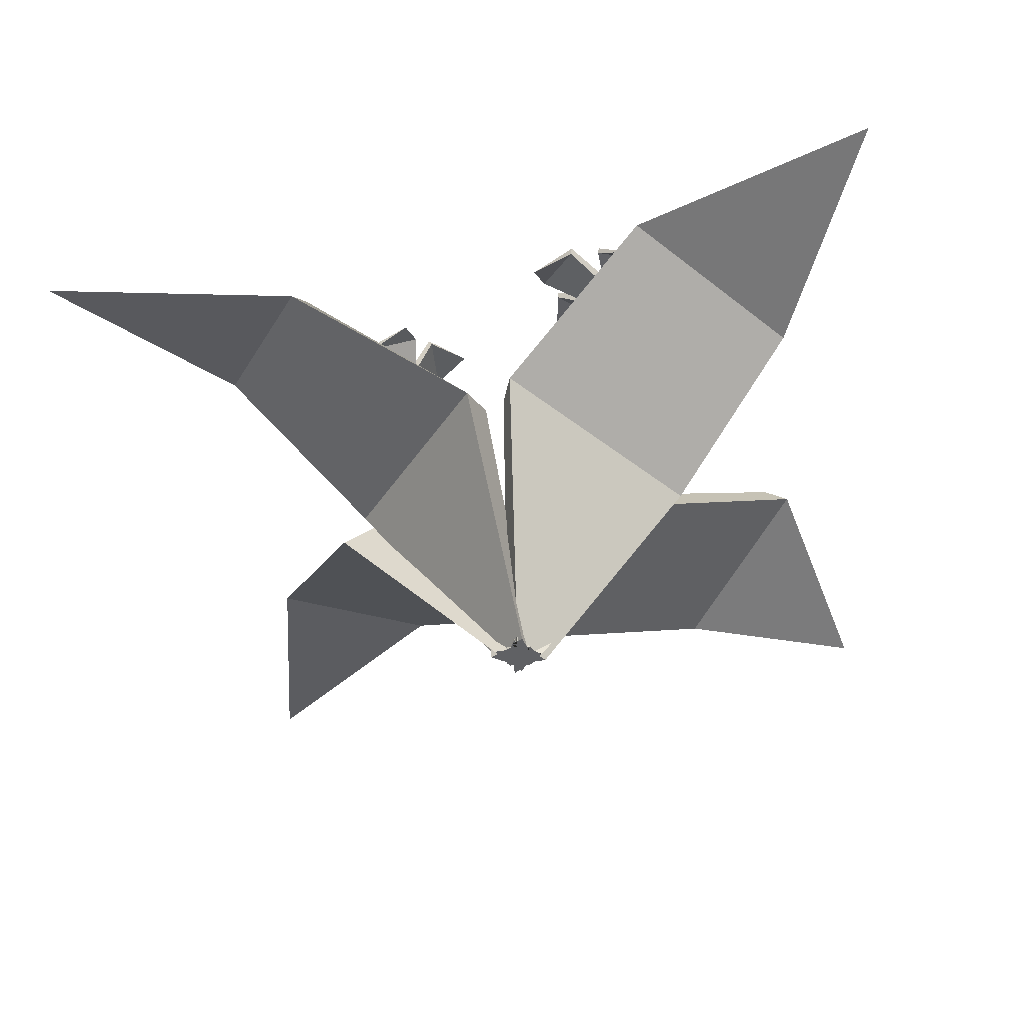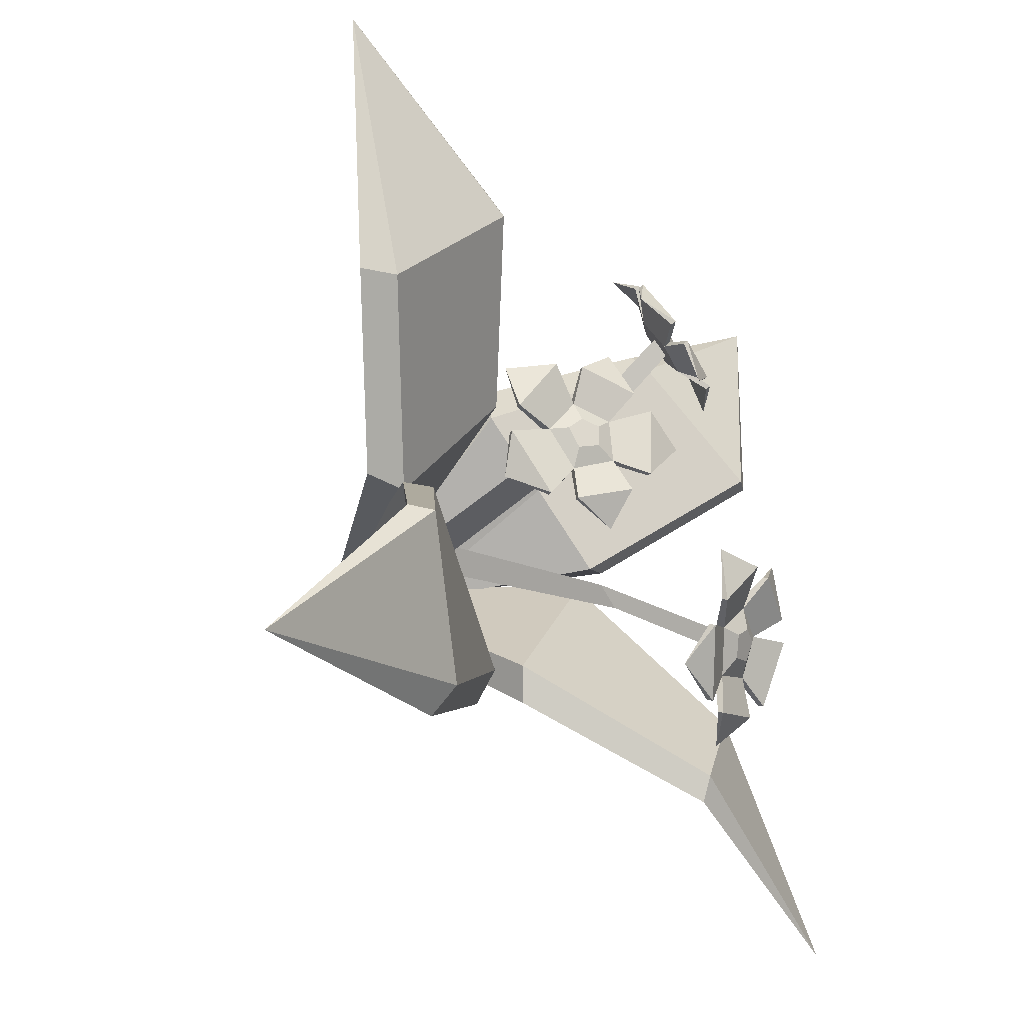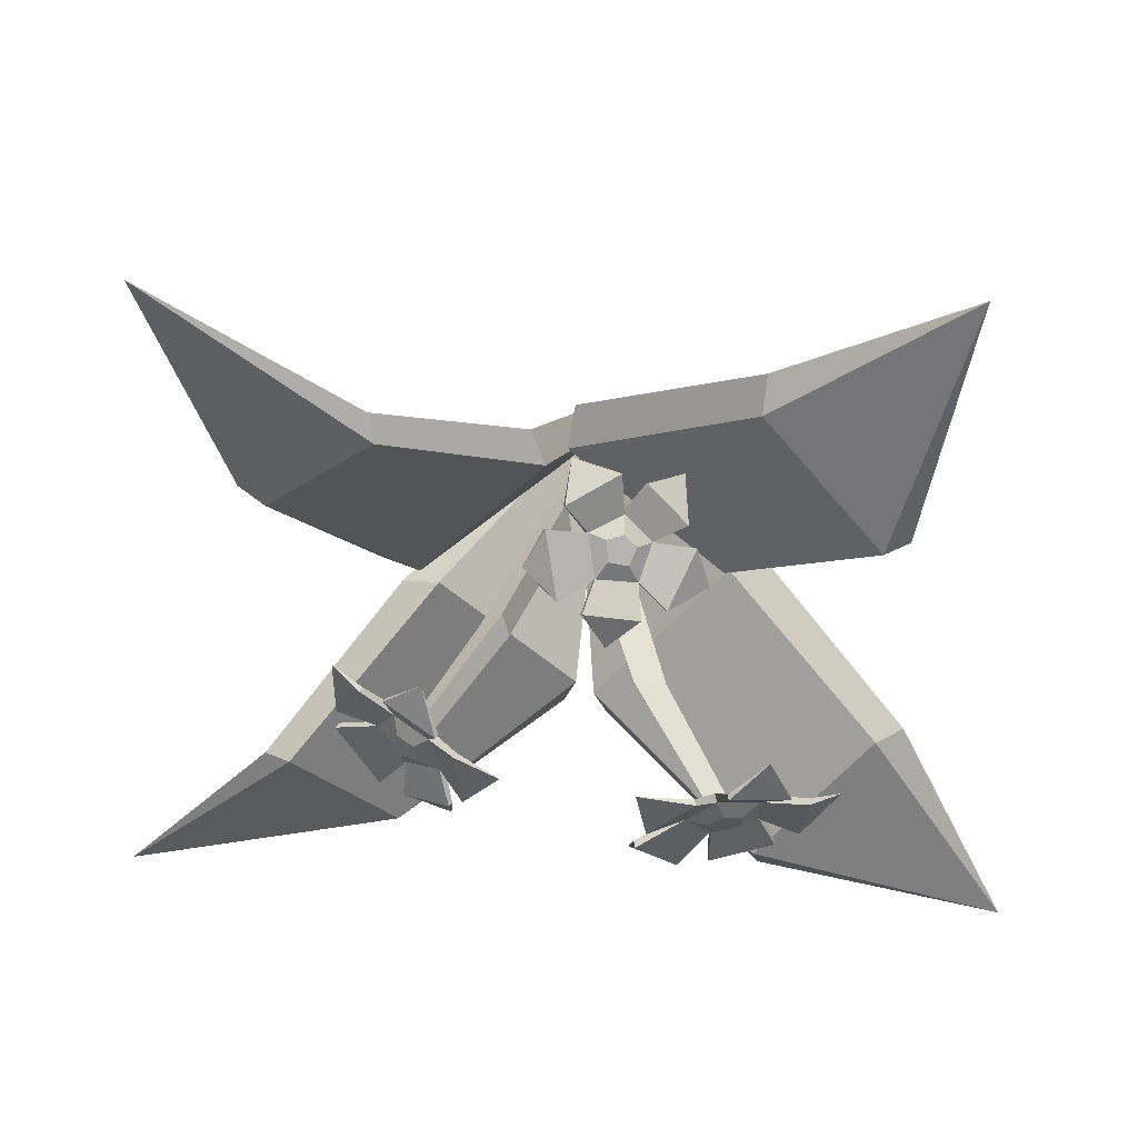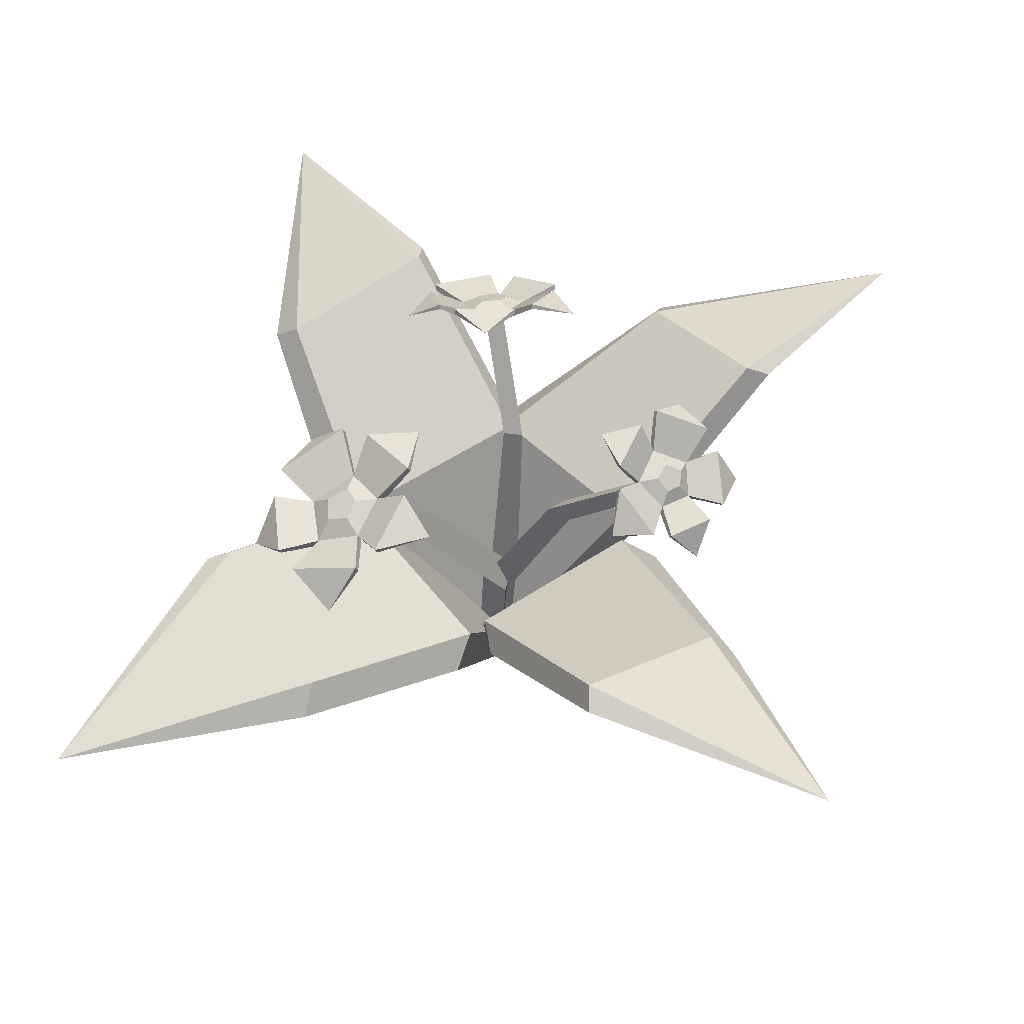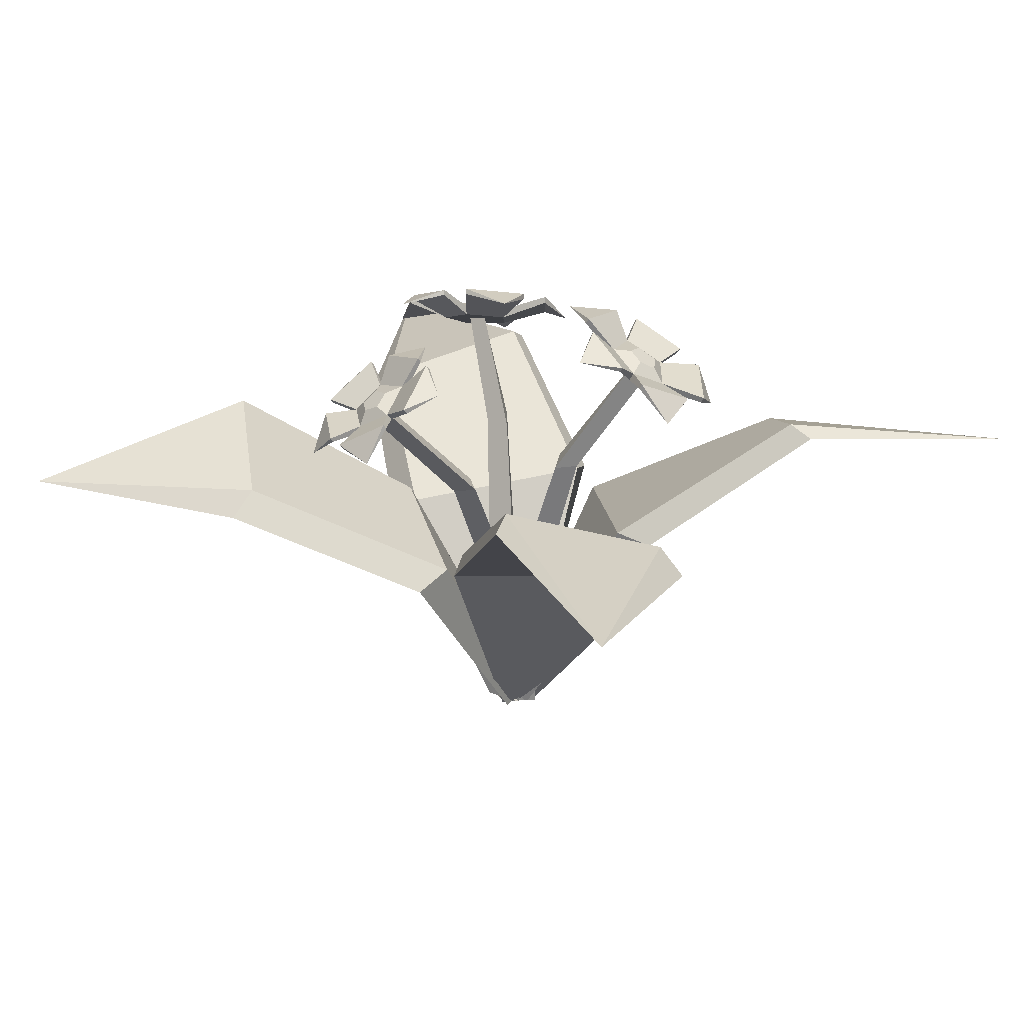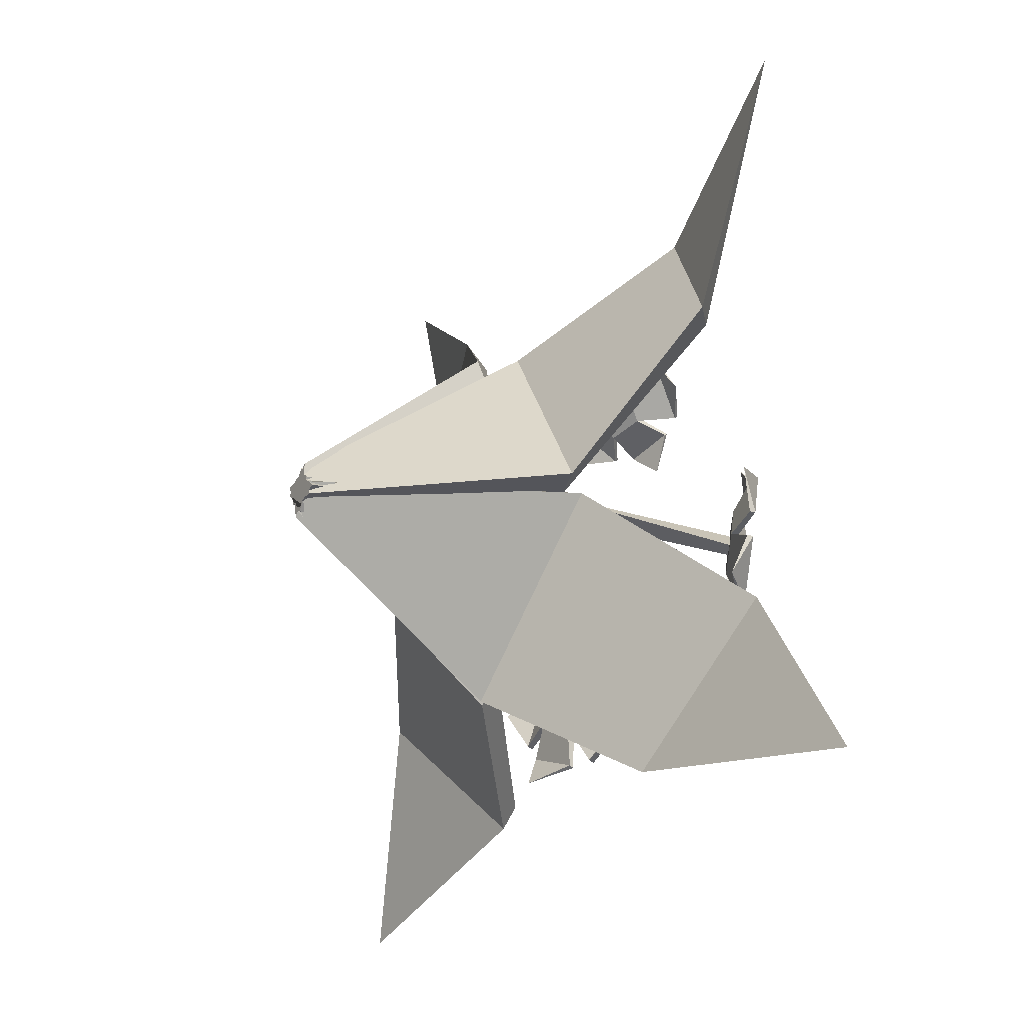
<metadata>
{"format":"obj","ext":"obj","renderer":"f3d","projection":"perspective","resolution":1024,"background":"white","views":[{"elev":-46.9,"azim":-169.0,"up":"+Y"},{"elev":-30.0,"azim":127.4,"up":"+Z"},{"elev":41.9,"azim":-177.3,"up":"+Z"},{"elev":53.4,"azim":-79.7,"up":"+Y"},{"elev":21.8,"azim":35.4,"up":"+Y"},{"elev":-20.3,"azim":59.8,"up":"+Z"}]}
</metadata>
<code>
o Flower_bush_blue_Plane.030
v -14.94 7.345 15.11
v -14.75 7.327 15.4
v -14.79 7.296 15.4
v -14.61 7.374 15.22
v -14.6 7.39 15.26
v -14.56 7.208 15.58
v -14.61 7.19 15.57
v -14.41 7.224 15.34
v -14.39 7.236 15.38
v -14.36 6.929 15.6
v -14.36 6.929 15.59
v -14.41 6.929 15.59
v -14.38 6.929 15.55
v -14.35 6.929 15.58
v -14.39 6.929 15.55
v -14.38 6.929 15.6
v -14.39 6.929 15.59
v -14.2 7.236 15.57
v -14.15 7.224 15.56
v -14.35 7.19 15.32
v -14.37 7.208 15.37
v -14.02 7.39 15.4
v -13.98 7.374 15.39
v -14.13 7.296 15.19
v -14.14 7.327 15.23
v -13.79 7.345 15.16
v -13.88 7.345 16.09
v -14.01 7.327 15.76
v -13.97 7.296 15.77
v -14.14 7.374 15.94
v -14.15 7.39 15.91
v -14.17 7.208 15.56
v -14.12 7.19 15.57
v -14.31 7.224 15.81
v -14.33 7.236 15.76
v -14.39 6.929 15.56
v -14.4 6.929 15.57
v -14.34 6.929 15.56
v -14.37 6.929 15.61
v -14.41 6.929 15.58
v -14.36 6.929 15.61
v -14.37 6.929 15.56
v -14.37 6.929 15.55
v -14.55 7.236 15.6
v -14.6 7.224 15.61
v -14.37 7.19 15.82
v -14.36 7.208 15.77
v -14.73 7.39 15.77
v -14.76 7.374 15.78
v -14.59 7.296 15.95
v -14.58 7.327 15.92
v -14.82 7.345 16.1
v -14.47 7.337 15.47
v -14.45 7.33 15.5
v -14.38 6.929 15.56
v -14.38 7.107 15.56
v -14.36 6.929 15.59
v -14.35 7.103 15.6
v -14.4 6.929 15.59
v -14.4 7.103 15.6
v -14.49 7.325 15.49
v -14.56 7.454 15.4
v -14.57 7.464 15.42
v -14.54 7.468 15.42
v -14.29 7.34 15.58
v -14.26 7.333 15.59
v -14.38 6.929 15.56
v -14.37 7.107 15.57
v -14.34 6.929 15.57
v -14.33 7.103 15.58
v -14.37 6.929 15.6
v -14.36 7.104 15.61
v -14.28 7.329 15.6
v -14.19 7.495 15.53
v -14.19 7.484 15.56
v -14.17 7.475 15.54
v -14.39 7.307 15.66
v -14.37 7.3 15.68
v -14.38 7.107 15.57
v -14.36 6.929 15.58
v -14.35 7.103 15.59
v -14.39 7.103 15.61
v -14.4 7.296 15.69
v -14.43 7.46 15.81
v -14.44 7.446 15.84
v -14.41 7.454 15.83
v -14.45 7.466 15.79
v -14.44 7.474 15.82
v -14.4 7.477 15.8
v -14.41 7.477 15.82
v -14.39 7.451 15.84
v -14.41 7.464 15.85
v -14.43 7.428 15.86
v -14.43 7.456 15.85
v -14.46 7.438 15.82
v -14.45 7.46 15.83
v -14.45 7.504 15.76
v -14.45 7.509 15.77
v -14.39 7.521 15.79
v -14.39 7.516 15.78
v -14.36 7.516 15.8
v -14.36 7.521 15.8
v -14.35 7.48 15.87
v -14.34 7.474 15.87
v -14.36 7.455 15.89
v -14.37 7.46 15.89
v -14.43 7.424 15.91
v -14.43 7.419 15.91
v -14.45 7.418 15.89
v -14.46 7.423 15.89
v -14.5 7.436 15.85
v -14.5 7.432 15.84
v -14.51 7.443 15.82
v -14.51 7.448 15.82
v -14.48 7.495 15.77
v -14.48 7.49 15.77
v -14.41 7.52 15.73
v -14.32 7.493 15.83
v -14.37 7.412 15.92
v -14.5 7.39 15.88
v -14.53 7.453 15.77
v -14.4 7.484 15.81
v -14.45 7.474 15.79
v -14.39 7.458 15.85
v -14.43 7.436 15.86
v -14.46 7.445 15.83
v -14.6 7.437 15.39
v -14.58 7.469 15.39
v -14.54 7.442 15.37
v -14.55 7.473 15.39
v -14.51 7.468 15.41
v -14.54 7.486 15.41
v -14.55 7.478 15.46
v -14.56 7.487 15.43
v -14.6 7.459 15.44
v -14.58 7.479 15.42
v -14.62 7.437 15.34
v -14.63 7.444 15.33
v -14.54 7.452 15.31
v -14.54 7.445 15.31
v -14.5 7.453 15.31
v -14.51 7.461 15.31
v -14.45 7.503 15.38
v -14.45 7.495 15.39
v -14.46 7.508 15.43
v -14.47 7.515 15.42
v -14.52 7.53 15.49
v -14.52 7.522 15.49
v -14.56 7.515 15.5
v -14.56 7.522 15.49
v -14.64 7.495 15.47
v -14.64 7.489 15.47
v -14.66 7.474 15.45
v -14.66 7.482 15.45
v -14.65 7.448 15.36
v -14.65 7.44 15.36
v -14.6 7.407 15.29
v -14.44 7.459 15.34
v -14.45 7.518 15.49
v -14.61 7.502 15.54
v -14.7 7.434 15.42
v -14.55 7.453 15.36
v -14.6 7.448 15.38
v -14.51 7.48 15.41
v -14.55 7.488 15.45
v -14.6 7.47 15.44
v -14.23 7.501 15.52
v -14.19 7.507 15.53
v -14.18 7.471 15.5
v -14.17 7.492 15.52
v -14.15 7.458 15.54
v -14.16 7.487 15.54
v -14.17 7.479 15.59
v -14.17 7.498 15.56
v -14.22 7.503 15.57
v -14.19 7.509 15.55
v -14.23 7.524 15.48
v -14.23 7.53 15.48
v -14.17 7.489 15.45
v -14.18 7.483 15.45
v -14.15 7.464 15.45
v -14.14 7.47 15.45
v -14.09 7.45 15.52
v -14.09 7.443 15.52
v -14.1 7.452 15.56
v -14.09 7.458 15.56
v -14.13 7.49 15.62
v -14.13 7.484 15.62
v -14.16 7.503 15.63
v -14.16 7.509 15.63
v -14.22 7.544 15.61
v -14.22 7.538 15.61
v -14.25 7.548 15.59
v -14.24 7.554 15.59
v -14.25 7.545 15.5
v -14.25 7.539 15.5
v -14.23 7.496 15.43
v -14.11 7.426 15.47
v -14.09 7.439 15.62
v -14.2 7.518 15.66
v -14.29 7.556 15.55
v -14.18 7.48 15.5
v -14.22 7.51 15.52
v -14.14 7.467 15.54
v -14.17 7.488 15.58
v -14.21 7.512 15.57
f 4 3 1
f 2 5 1
f 5 4 1
f 6 9 5 2
f 9 8 4 5
f 7 6 2 3
f 3 2 1
f 11 13 8 9
f 12 10 6 7
f 13 12 7 8
f 10 11 9 6
f 8 7 3 4
f 13 11 10 12
f 14 16 17 15
f 19 20 24 23
f 17 16 18 21
f 14 15 20 19
f 15 17 21 20
f 16 14 19 18
f 24 25 26
f 20 21 25 24
f 18 19 23 22
f 21 18 22 25
f 22 23 26
f 25 22 26
f 23 24 26
f 30 29 27
f 28 31 27
f 31 30 27
f 32 35 31 28
f 35 34 30 31
f 33 32 28 29
f 29 28 27
f 37 39 34 35
f 38 36 32 33
f 39 38 33 34
f 36 37 35 32
f 34 33 29 30
f 39 37 36 38
f 40 42 43 41
f 45 46 50 49
f 43 42 44 47
f 40 41 46 45
f 41 43 47 46
f 42 40 45 44
f 50 51 52
f 46 47 51 50
f 44 45 49 48
f 47 44 48 51
f 48 49 52
f 51 48 52
f 49 50 52
f 64 62 63
f 60 58 54 61
f 55 56 58 57
f 61 54 64 63
f 54 53 62 64
f 57 58 60 59
f 56 60 61 53
f 58 56 53 54
f 59 60 56 55
f 55 57 59
f 53 61 63 62
f 76 74 75
f 72 70 66 73
f 67 68 70 69
f 73 66 76 75
f 66 65 74 76
f 69 70 72 71
f 68 72 73 65
f 70 68 65 66
f 71 72 68 67
f 67 69 71
f 65 73 75 74
f 86 84 85
f 82 81 78 83
f 43 79 81 80
f 83 78 86 85
f 78 77 84 86
f 80 81 82 59
f 79 82 83 77
f 81 79 77 78
f 59 82 79 43
f 43 80 59
f 77 83 85 84
f 88 94 92
f 89 93 95
f 109 110 120
f 123 98 97 87
f 122 99 98 123
f 89 100 99 122
f 87 97 100 89
f 102 103 118
f 122 102 101 89
f 124 103 102 122
f 91 104 103 124
f 89 101 104 91
f 105 106 119
f 124 106 105 91
f 125 107 106 124
f 93 108 107 125
f 91 105 108 93
f 98 99 117
f 125 110 109 93
f 126 111 110 125
f 95 112 111 126
f 93 109 112 95
f 101 102 118
f 126 114 113 95
f 123 115 114 126
f 87 116 115 123
f 95 113 116 87
f 99 100 117
f 106 107 119
f 113 114 121
f 103 104 118
f 110 111 120
f 100 97 117
f 107 108 119
f 114 115 121
f 104 101 118
f 111 112 120
f 108 105 119
f 115 116 121
f 112 109 120
f 116 113 121
f 97 98 117
f 88 90 122 123
f 90 92 124 122
f 92 94 125 124
f 94 96 126 125
f 96 88 123 126
f 92 90 88
f 88 96 94
f 95 87 89
f 89 91 93
f 128 134 132
f 129 133 135
f 149 150 160
f 163 138 137 127
f 162 139 138 163
f 129 140 139 162
f 127 137 140 129
f 142 143 158
f 162 142 141 129
f 164 143 142 162
f 131 144 143 164
f 129 141 144 131
f 145 146 159
f 164 146 145 131
f 165 147 146 164
f 133 148 147 165
f 131 145 148 133
f 138 139 157
f 165 150 149 133
f 166 151 150 165
f 135 152 151 166
f 133 149 152 135
f 141 142 158
f 166 154 153 135
f 163 155 154 166
f 127 156 155 163
f 135 153 156 127
f 139 140 157
f 146 147 159
f 153 154 161
f 143 144 158
f 150 151 160
f 140 137 157
f 147 148 159
f 154 155 161
f 144 141 158
f 151 152 160
f 148 145 159
f 155 156 161
f 152 149 160
f 156 153 161
f 137 138 157
f 128 130 162 163
f 130 132 164 162
f 132 134 165 164
f 134 136 166 165
f 136 128 163 166
f 132 130 128
f 128 136 134
f 135 127 129
f 129 131 133
f 168 174 172
f 169 173 175
f 189 190 200
f 203 178 177 167
f 202 179 178 203
f 169 180 179 202
f 167 177 180 169
f 182 183 198
f 202 182 181 169
f 204 183 182 202
f 171 184 183 204
f 169 181 184 171
f 185 186 199
f 204 186 185 171
f 205 187 186 204
f 173 188 187 205
f 171 185 188 173
f 178 179 197
f 205 190 189 173
f 206 191 190 205
f 175 192 191 206
f 173 189 192 175
f 181 182 198
f 206 194 193 175
f 203 195 194 206
f 167 196 195 203
f 175 193 196 167
f 179 180 197
f 186 187 199
f 193 194 201
f 183 184 198
f 190 191 200
f 180 177 197
f 187 188 199
f 194 195 201
f 184 181 198
f 191 192 200
f 188 185 199
f 195 196 201
f 192 189 200
f 196 193 201
f 177 178 197
f 168 170 202 203
f 170 172 204 202
f 172 174 205 204
f 174 176 206 205
f 176 168 203 206
f 172 170 168
f 168 176 174
f 175 167 169
f 169 171 173

</code>
